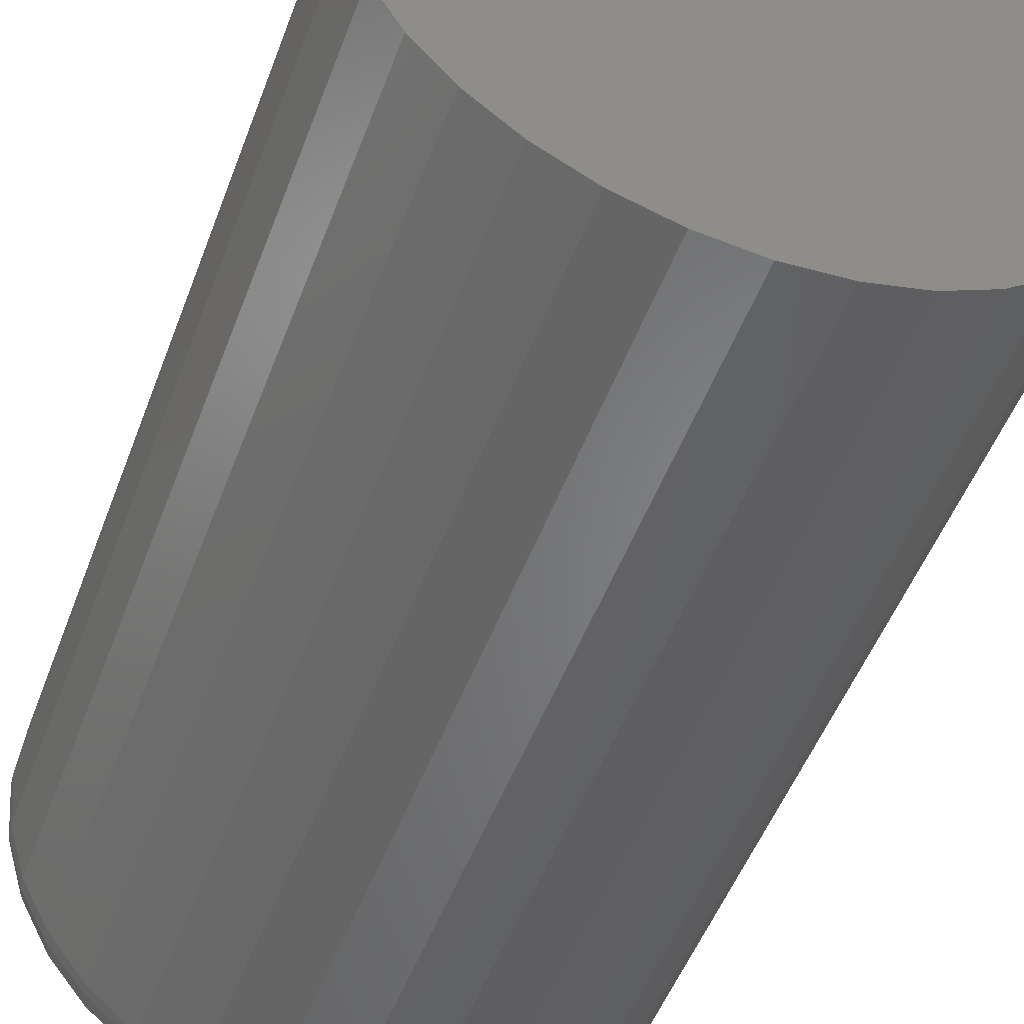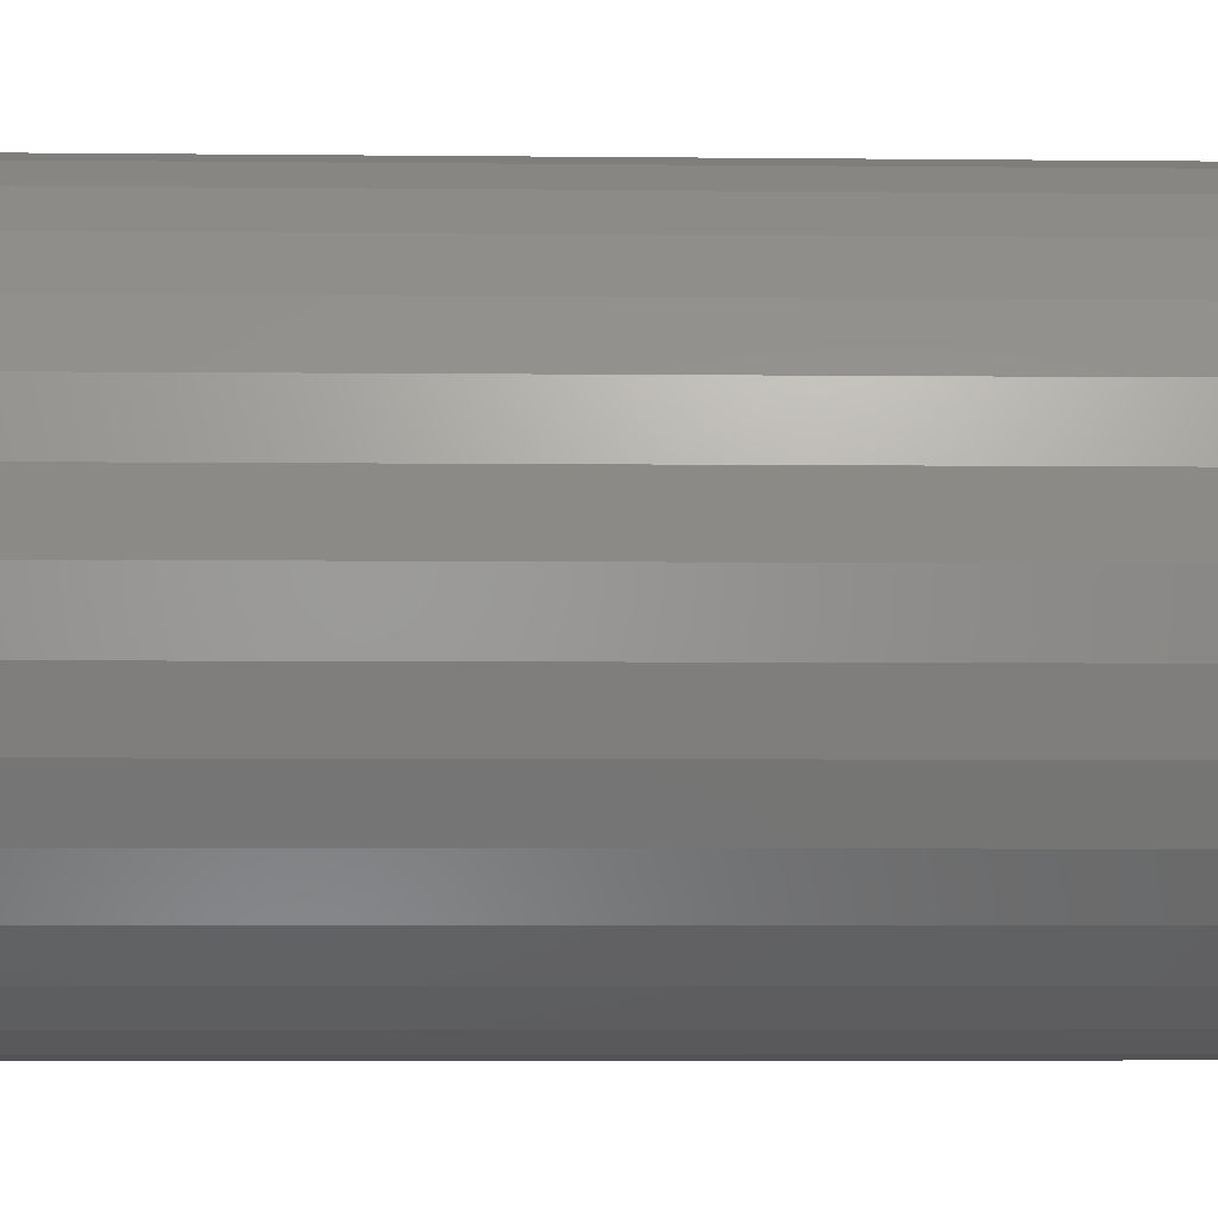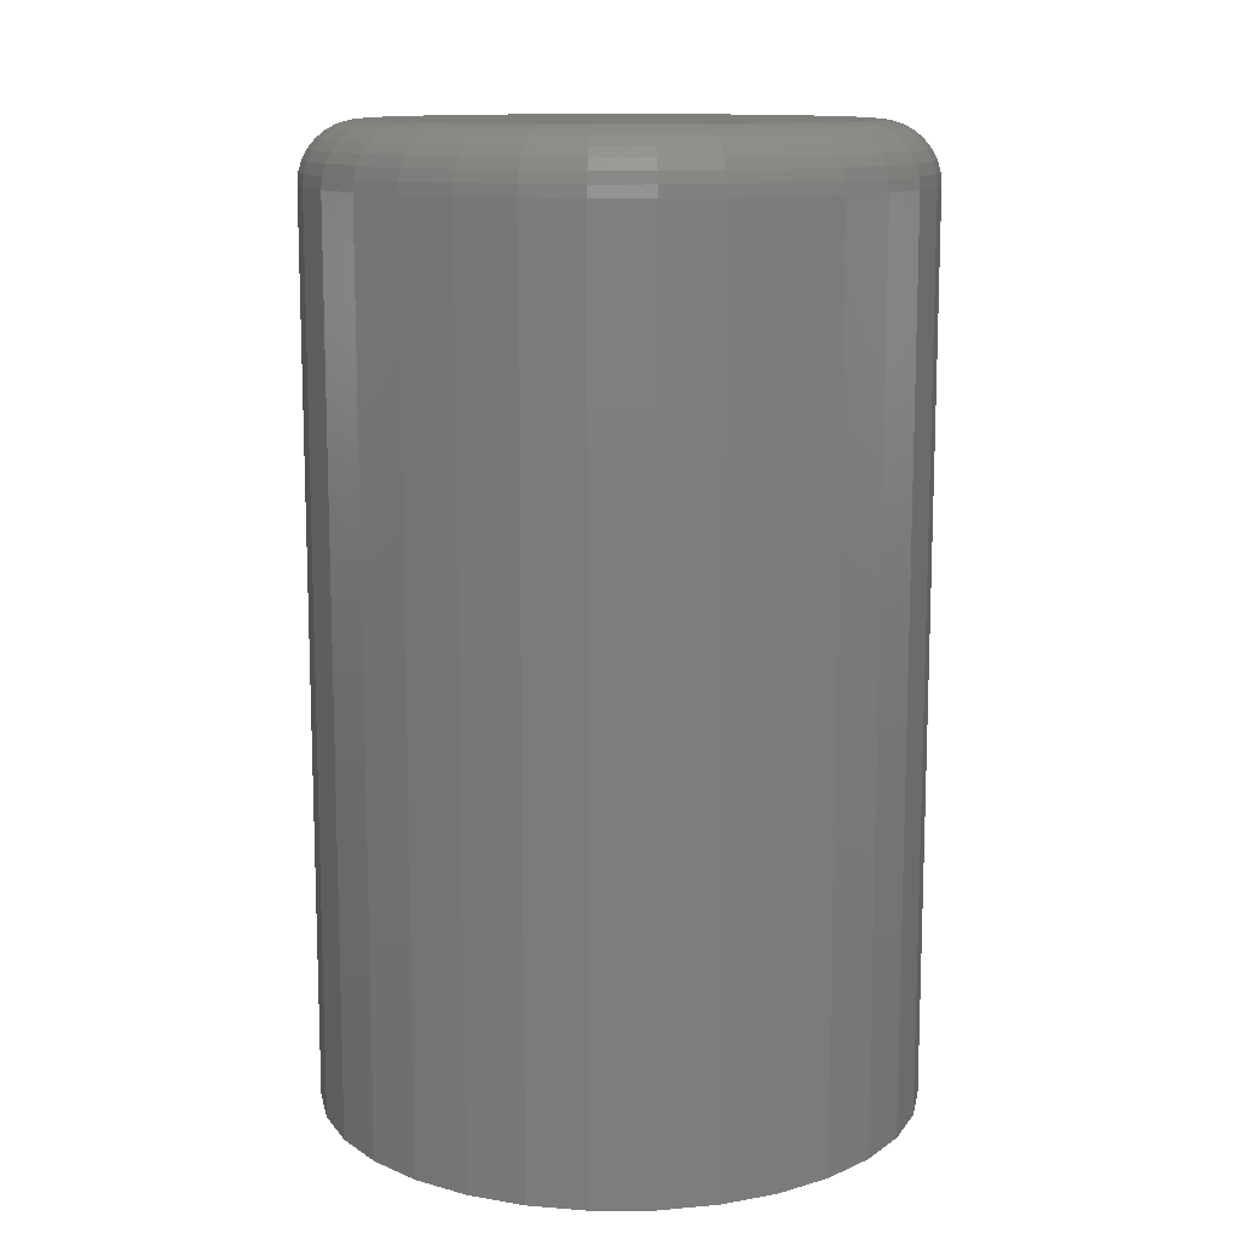
<metadata>
{"format":"stl","ext":"stl","renderer":"f3d","projection":"perspective","resolution":1024,"background":"white","views":[{"elev":-50.8,"azim":159.8,"up":"+Y"},{"elev":-5.3,"azim":-91.9,"up":"+Y"},{"elev":12.2,"azim":128.9,"up":"+Z"}]}
</metadata>
<code>
# stl→obj: 320 verts, 636 faces
v -0.03222 0.1847 0.75
v 0.04126 0.1847 0.75
v 0.004523 0.1883 0.75
v -0.06754 0.174 0.75
v 0.07659 0.174 0.75
v 0.07659 -0.174 0.75
v -0.03222 -0.1847 0.75
v 0.04126 -0.1847 0.75
v 0.004523 -0.1883 0.75
v 0.1091 0.1566 0.75
v -0.1001 0.1566 0.75
v 0.1377 0.1332 0.75
v -0.1286 0.1332 0.75
v 0.1611 0.1046 0.75
v -0.1521 0.1046 0.75
v 0.1785 0.07207 0.75
v -0.1695 0.07207 0.75
v 0.1892 0.03674 0.75
v -0.1802 0.03674 0.75
v 0.1928 1.008e-16 0.75
v -0.1838 -1.645e-16 0.75
v 0.1892 -0.03674 0.75
v -0.1802 -0.03674 0.75
v 0.1785 -0.07207 0.75
v -0.1695 -0.07207 0.75
v 0.1611 -0.1046 0.75
v -0.1521 -0.1046 0.75
v 0.1377 -0.1332 0.75
v -0.1286 -0.1332 0.75
v 0.1091 -0.1566 0.75
v -0.1001 -0.1566 0.75
v -0.06754 -0.174 0.75
v 0.2397 0 0
v 0.2397 -2.665e-16 0.7031
v 0.2352 -0.04588 0
v 0.2352 -0.04588 0.7031
v 0.2218 -0.09001 0
v 0.2218 -0.09001 0.7031
v 0.2001 -0.1307 0
v 0.2001 -0.1307 0.7031
v 0.1708 -0.1663 0
v 0.1708 -0.1663 0.7031
v 0.1352 -0.1956 0
v 0.1352 -0.1956 0.7031
v 0.09453 -0.2173 0
v 0.09453 -0.2173 0.7031
v 0.05041 -0.2307 0
v 0.05041 -0.2307 0.7031
v 0.004523 -0.2352 0
v 0.004523 -0.2352 0.7031
v -0.04136 -0.2307 0
v -0.04136 -0.2307 0.7031
v -0.08548 -0.2173 0
v -0.08548 -0.2173 0.7031
v -0.1261 -0.1956 0
v -0.1261 -0.1956 0.7031
v -0.1618 -0.1663 0
v -0.1618 -0.1663 0.7031
v -0.191 -0.1307 0
v -0.191 -0.1307 0.7031
v -0.2128 -0.09001 0
v -0.2128 -0.09001 0.7031
v -0.2262 -0.04588 0
v -0.2262 -0.04588 0.7031
v -0.2307 2.88e-17 0
v -0.2307 2.88e-17 0.7031
v -0.2262 0.04588 0
v -0.2262 0.04588 0.7031
v -0.2128 0.09001 0
v -0.2128 0.09001 0.7031
v -0.191 0.1307 0
v -0.191 0.1307 0.7031
v -0.1618 0.1663 0
v -0.1618 0.1663 0.7031
v -0.1261 0.1956 0
v -0.1261 0.1956 0.7031
v -0.08548 0.2173 0
v -0.08548 0.2173 0.7031
v -0.04136 0.2307 0
v -0.04136 0.2307 0.7031
v 0.004523 0.2352 0
v 0.004523 0.2352 0.7031
v 0.05041 0.2307 0
v 0.05041 0.2307 0.7031
v 0.09453 0.2173 0
v 0.09453 0.2173 0.7031
v 0.1352 0.1956 0
v 0.1352 0.1956 0.7031
v 0.1708 0.1663 0
v 0.1708 0.1663 0.7031
v 0.2001 0.1307 0
v 0.2001 0.1307 0.7031
v 0.2218 0.09001 0
v 0.2218 0.09001 0.7031
v 0.2352 0.04588 0
v 0.2352 0.04588 0.7031
v -0.1929 6.939e-17 0.7491
v -0.1891 0.03852 0.7491
v -0.2017 5.551e-17 0.7464
v -0.1978 0.04024 0.7464
v -0.2098 5.551e-17 0.7421
v -0.2057 0.04182 0.7421
v -0.2169 8.327e-17 0.7363
v -0.2127 0.04321 0.7363
v -0.2228 6.939e-17 0.7292
v -0.2184 0.04434 0.7292
v -0.2271 8.327e-17 0.7211
v -0.2227 0.04519 0.7211
v -0.2298 6.939e-17 0.7123
v -0.2253 0.04571 0.7123
v 0.1982 0.03852 0.7491
v 0.202 -3.053e-16 0.7491
v 0.2068 0.04024 0.7464
v 0.2108 -3.192e-16 0.7464
v 0.2148 0.04182 0.7421
v 0.2189 -3.331e-16 0.7421
v 0.2217 0.04321 0.7363
v 0.226 -3.608e-16 0.7363
v 0.2275 0.04434 0.7292
v 0.2318 -3.747e-16 0.7292
v 0.2317 0.04519 0.7211
v 0.2362 -3.747e-16 0.7211
v 0.2343 0.04571 0.7123
v 0.2388 -3.886e-16 0.7123
v 0.187 0.07557 0.7491
v 0.1951 0.07893 0.7464
v 0.2026 0.08203 0.7421
v 0.2091 0.08475 0.7363
v 0.2145 0.08698 0.7292
v 0.2185 0.08864 0.7211
v 0.221 0.08966 0.7123
v 0.1687 0.1097 0.7491
v 0.176 0.1146 0.7464
v 0.1828 0.1191 0.7421
v 0.1887 0.123 0.7363
v 0.1935 0.1263 0.7292
v 0.1971 0.1287 0.7211
v 0.1993 0.1302 0.7123
v 0.1442 0.1396 0.7491
v 0.1504 0.1458 0.7464
v 0.1561 0.1516 0.7421
v 0.1611 0.1566 0.7363
v 0.1652 0.1607 0.7292
v 0.1683 0.1638 0.7211
v 0.1702 0.1657 0.7123
v 0.1142 0.1642 0.7491
v 0.1191 0.1715 0.7464
v 0.1236 0.1782 0.7421
v 0.1276 0.1841 0.7363
v 0.1308 0.189 0.7292
v 0.1332 0.1926 0.7211
v 0.1347 0.1948 0.7123
v 0.08009 0.1824 0.7491
v 0.08346 0.1906 0.7464
v 0.08656 0.198 0.7421
v 0.08928 0.2046 0.7363
v 0.09151 0.21 0.7292
v 0.09316 0.214 0.7211
v 0.09418 0.2165 0.7123
v 0.04305 0.1937 0.7491
v 0.04476 0.2023 0.7464
v 0.04634 0.2102 0.7421
v 0.04773 0.2172 0.7363
v 0.04887 0.2229 0.7292
v 0.04971 0.2272 0.7211
v 0.05023 0.2298 0.7123
v 0.004523 0.1975 0.7491
v 0.004523 0.2063 0.7464
v 0.004523 0.2144 0.7421
v 0.004523 0.2215 0.7363
v 0.004523 0.2273 0.7292
v 0.004523 0.2316 0.7211
v 0.004523 0.2343 0.7123
v -0.034 0.1937 0.7491
v -0.03572 0.2023 0.7464
v -0.0373 0.2102 0.7421
v -0.03868 0.2172 0.7363
v -0.03982 0.2229 0.7292
v -0.04067 0.2272 0.7211
v -0.04119 0.2298 0.7123
v -0.07104 0.1824 0.7491
v -0.07441 0.1906 0.7464
v -0.07751 0.198 0.7421
v -0.08023 0.2046 0.7363
v -0.08246 0.21 0.7292
v -0.08412 0.214 0.7211
v -0.08514 0.2165 0.7123
v -0.1052 0.1642 0.7491
v -0.1101 0.1715 0.7464
v -0.1146 0.1782 0.7421
v -0.1185 0.1841 0.7363
v -0.1218 0.189 0.7292
v -0.1242 0.1926 0.7211
v -0.1256 0.1948 0.7123
v -0.1351 0.1396 0.7491
v -0.1413 0.1458 0.7464
v -0.1471 0.1516 0.7421
v -0.1521 0.1566 0.7363
v -0.1562 0.1607 0.7292
v -0.1593 0.1638 0.7211
v -0.1611 0.1657 0.7123
v -0.1597 0.1097 0.7491
v -0.167 0.1146 0.7464
v -0.1737 0.1191 0.7421
v -0.1796 0.123 0.7363
v -0.1845 0.1263 0.7292
v -0.1881 0.1287 0.7211
v -0.1903 0.1302 0.7123
v -0.1779 0.07557 0.7491
v -0.186 0.07893 0.7464
v -0.1935 0.08203 0.7421
v -0.2001 0.08475 0.7363
v -0.2055 0.08698 0.7292
v -0.2095 0.08864 0.7211
v -0.2119 0.08966 0.7123
v 0.1982 -0.03852 0.7491
v 0.2068 -0.04024 0.7464
v 0.2148 -0.04182 0.7421
v 0.2217 -0.04321 0.7363
v 0.2275 -0.04434 0.7292
v 0.2317 -0.04519 0.7211
v 0.2343 -0.04571 0.7123
v -0.1891 -0.03852 0.7491
v -0.1978 -0.04024 0.7464
v -0.2057 -0.04182 0.7421
v -0.2127 -0.04321 0.7363
v -0.2184 -0.04434 0.7292
v -0.2227 -0.04519 0.7211
v -0.2253 -0.04571 0.7123
v -0.1779 -0.07557 0.7491
v -0.186 -0.07893 0.7464
v -0.1935 -0.08203 0.7421
v -0.2001 -0.08475 0.7363
v -0.2055 -0.08698 0.7292
v -0.2095 -0.08864 0.7211
v -0.2119 -0.08966 0.7123
v -0.1597 -0.1097 0.7491
v -0.167 -0.1146 0.7464
v -0.1737 -0.1191 0.7421
v -0.1796 -0.123 0.7363
v -0.1845 -0.1263 0.7292
v -0.1881 -0.1287 0.7211
v -0.1903 -0.1302 0.7123
v -0.1351 -0.1396 0.7491
v -0.1413 -0.1458 0.7464
v -0.1471 -0.1516 0.7421
v -0.1521 -0.1566 0.7363
v -0.1562 -0.1607 0.7292
v -0.1593 -0.1638 0.7211
v -0.1611 -0.1657 0.7123
v -0.1052 -0.1642 0.7491
v -0.1101 -0.1715 0.7464
v -0.1146 -0.1782 0.7421
v -0.1185 -0.1841 0.7363
v -0.1218 -0.189 0.7292
v -0.1242 -0.1926 0.7211
v -0.1256 -0.1948 0.7123
v -0.07104 -0.1824 0.7491
v -0.07441 -0.1906 0.7464
v -0.07751 -0.198 0.7421
v -0.08023 -0.2046 0.7363
v -0.08246 -0.21 0.7292
v -0.08412 -0.214 0.7211
v -0.08514 -0.2165 0.7123
v -0.034 -0.1937 0.7491
v -0.03572 -0.2023 0.7464
v -0.0373 -0.2102 0.7421
v -0.03868 -0.2172 0.7363
v -0.03982 -0.2229 0.7292
v -0.04067 -0.2272 0.7211
v -0.04119 -0.2298 0.7123
v 0.004523 -0.1975 0.7491
v 0.004523 -0.2063 0.7464
v 0.004523 -0.2144 0.7421
v 0.004523 -0.2215 0.7363
v 0.004523 -0.2273 0.7292
v 0.004523 -0.2316 0.7211
v 0.004523 -0.2343 0.7123
v 0.04305 -0.1937 0.7491
v 0.04476 -0.2023 0.7464
v 0.04634 -0.2102 0.7421
v 0.04773 -0.2172 0.7363
v 0.04887 -0.2229 0.7292
v 0.04971 -0.2272 0.7211
v 0.05023 -0.2298 0.7123
v 0.08009 -0.1824 0.7491
v 0.08346 -0.1906 0.7464
v 0.08656 -0.198 0.7421
v 0.08928 -0.2046 0.7363
v 0.09151 -0.21 0.7292
v 0.09316 -0.214 0.7211
v 0.09418 -0.2165 0.7123
v 0.1142 -0.1642 0.7491
v 0.1191 -0.1715 0.7464
v 0.1236 -0.1782 0.7421
v 0.1276 -0.1841 0.7363
v 0.1308 -0.189 0.7292
v 0.1332 -0.1926 0.7211
v 0.1347 -0.1948 0.7123
v 0.1442 -0.1396 0.7491
v 0.1504 -0.1458 0.7464
v 0.1561 -0.1516 0.7421
v 0.1611 -0.1566 0.7363
v 0.1652 -0.1607 0.7292
v 0.1683 -0.1638 0.7211
v 0.1702 -0.1657 0.7123
v 0.1687 -0.1097 0.7491
v 0.176 -0.1146 0.7464
v 0.1828 -0.1191 0.7421
v 0.1887 -0.123 0.7363
v 0.1935 -0.1263 0.7292
v 0.1971 -0.1287 0.7211
v 0.1993 -0.1302 0.7123
v 0.187 -0.07557 0.7491
v 0.1951 -0.07893 0.7464
v 0.2026 -0.08203 0.7421
v 0.2091 -0.08475 0.7363
v 0.2145 -0.08698 0.7292
v 0.2185 -0.08864 0.7211
v 0.221 -0.08966 0.7123
f 1 2 3
f 2 1 4
f 2 4 5
f 6 7 8
f 8 7 9
f 5 4 10
f 10 4 11
f 10 11 12
f 12 11 13
f 12 13 14
f 14 13 15
f 14 15 16
f 16 15 17
f 16 17 18
f 18 17 19
f 18 19 20
f 20 19 21
f 20 21 22
f 22 21 23
f 22 23 24
f 24 23 25
f 24 25 26
f 26 25 27
f 26 27 28
f 28 27 29
f 28 29 30
f 30 29 31
f 30 31 6
f 6 31 32
f 6 32 7
f 33 34 35
f 35 34 36
f 35 36 37
f 37 36 38
f 37 38 39
f 39 38 40
f 39 40 41
f 41 40 42
f 41 42 43
f 43 42 44
f 43 44 45
f 45 44 46
f 45 46 47
f 47 46 48
f 47 48 49
f 49 48 50
f 49 50 51
f 51 50 52
f 51 52 53
f 53 52 54
f 53 54 55
f 55 54 56
f 55 56 57
f 57 56 58
f 57 58 59
f 59 58 60
f 59 60 61
f 61 60 62
f 61 62 63
f 63 62 64
f 63 64 65
f 65 64 66
f 65 66 67
f 67 66 68
f 67 68 69
f 69 68 70
f 69 70 71
f 71 70 72
f 71 72 73
f 73 72 74
f 73 74 75
f 75 74 76
f 75 76 77
f 77 76 78
f 77 78 79
f 79 78 80
f 79 80 81
f 81 80 82
f 81 82 83
f 83 82 84
f 83 84 85
f 85 84 86
f 85 86 87
f 87 86 88
f 87 88 89
f 89 88 90
f 89 90 91
f 91 90 92
f 91 92 93
f 93 92 94
f 93 94 95
f 95 94 96
f 95 96 33
f 33 96 34
f 21 19 97
f 97 19 98
f 97 98 99
f 99 98 100
f 99 100 101
f 101 100 102
f 101 102 103
f 103 102 104
f 103 104 105
f 105 104 106
f 105 106 107
f 107 106 108
f 107 108 109
f 109 108 110
f 109 110 66
f 66 110 68
f 18 20 111
f 111 20 112
f 111 112 113
f 113 112 114
f 113 114 115
f 115 114 116
f 115 116 117
f 117 116 118
f 117 118 119
f 119 118 120
f 119 120 121
f 121 120 122
f 121 122 123
f 123 122 124
f 123 124 96
f 96 124 34
f 16 18 125
f 125 18 111
f 125 111 126
f 126 111 113
f 126 113 127
f 127 113 115
f 127 115 128
f 128 115 117
f 128 117 129
f 129 117 119
f 129 119 130
f 130 119 121
f 130 121 131
f 131 121 123
f 131 123 94
f 94 123 96
f 14 16 132
f 132 16 125
f 132 125 133
f 133 125 126
f 133 126 134
f 134 126 127
f 134 127 135
f 135 127 128
f 135 128 136
f 136 128 129
f 136 129 137
f 137 129 130
f 137 130 138
f 138 130 131
f 138 131 92
f 92 131 94
f 12 14 139
f 139 14 132
f 139 132 140
f 140 132 133
f 140 133 141
f 141 133 134
f 141 134 142
f 142 134 135
f 142 135 143
f 143 135 136
f 143 136 144
f 144 136 137
f 144 137 145
f 145 137 138
f 145 138 90
f 90 138 92
f 10 12 146
f 146 12 139
f 146 139 147
f 147 139 140
f 147 140 148
f 148 140 141
f 148 141 149
f 149 141 142
f 149 142 150
f 150 142 143
f 150 143 151
f 151 143 144
f 151 144 152
f 152 144 145
f 152 145 88
f 88 145 90
f 5 10 153
f 153 10 146
f 153 146 154
f 154 146 147
f 154 147 155
f 155 147 148
f 155 148 156
f 156 148 149
f 156 149 157
f 157 149 150
f 157 150 158
f 158 150 151
f 158 151 159
f 159 151 152
f 159 152 86
f 86 152 88
f 2 5 160
f 160 5 153
f 160 153 161
f 161 153 154
f 161 154 162
f 162 154 155
f 162 155 163
f 163 155 156
f 163 156 164
f 164 156 157
f 164 157 165
f 165 157 158
f 165 158 166
f 166 158 159
f 166 159 84
f 84 159 86
f 3 2 167
f 167 2 160
f 167 160 168
f 168 160 161
f 168 161 169
f 169 161 162
f 169 162 170
f 170 162 163
f 170 163 171
f 171 163 164
f 171 164 172
f 172 164 165
f 172 165 173
f 173 165 166
f 173 166 82
f 82 166 84
f 1 3 174
f 174 3 167
f 174 167 175
f 175 167 168
f 175 168 176
f 176 168 169
f 176 169 177
f 177 169 170
f 177 170 178
f 178 170 171
f 178 171 179
f 179 171 172
f 179 172 180
f 180 172 173
f 180 173 80
f 80 173 82
f 4 1 181
f 181 1 174
f 181 174 182
f 182 174 175
f 182 175 183
f 183 175 176
f 183 176 184
f 184 176 177
f 184 177 185
f 185 177 178
f 185 178 186
f 186 178 179
f 186 179 187
f 187 179 180
f 187 180 78
f 78 180 80
f 11 4 188
f 188 4 181
f 188 181 189
f 189 181 182
f 189 182 190
f 190 182 183
f 190 183 191
f 191 183 184
f 191 184 192
f 192 184 185
f 192 185 193
f 193 185 186
f 193 186 194
f 194 186 187
f 194 187 76
f 76 187 78
f 13 11 195
f 195 11 188
f 195 188 196
f 196 188 189
f 196 189 197
f 197 189 190
f 197 190 198
f 198 190 191
f 198 191 199
f 199 191 192
f 199 192 200
f 200 192 193
f 200 193 201
f 201 193 194
f 201 194 74
f 74 194 76
f 15 13 202
f 202 13 195
f 202 195 203
f 203 195 196
f 203 196 204
f 204 196 197
f 204 197 205
f 205 197 198
f 205 198 206
f 206 198 199
f 206 199 207
f 207 199 200
f 207 200 208
f 208 200 201
f 208 201 72
f 72 201 74
f 17 15 209
f 209 15 202
f 209 202 210
f 210 202 203
f 210 203 211
f 211 203 204
f 211 204 212
f 212 204 205
f 212 205 213
f 213 205 206
f 213 206 214
f 214 206 207
f 214 207 215
f 215 207 208
f 215 208 70
f 70 208 72
f 19 17 98
f 98 17 209
f 98 209 100
f 100 209 210
f 100 210 102
f 102 210 211
f 102 211 104
f 104 211 212
f 104 212 106
f 106 212 213
f 106 213 108
f 108 213 214
f 108 214 110
f 110 214 215
f 110 215 68
f 68 215 70
f 20 22 112
f 112 22 216
f 112 216 114
f 114 216 217
f 114 217 116
f 116 217 218
f 116 218 118
f 118 218 219
f 118 219 120
f 120 219 220
f 120 220 122
f 122 220 221
f 122 221 124
f 124 221 222
f 124 222 34
f 34 222 36
f 23 21 223
f 223 21 97
f 223 97 224
f 224 97 99
f 224 99 225
f 225 99 101
f 225 101 226
f 226 101 103
f 226 103 227
f 227 103 105
f 227 105 228
f 228 105 107
f 228 107 229
f 229 107 109
f 229 109 64
f 64 109 66
f 25 23 230
f 230 23 223
f 230 223 231
f 231 223 224
f 231 224 232
f 232 224 225
f 232 225 233
f 233 225 226
f 233 226 234
f 234 226 227
f 234 227 235
f 235 227 228
f 235 228 236
f 236 228 229
f 236 229 62
f 62 229 64
f 27 25 237
f 237 25 230
f 237 230 238
f 238 230 231
f 238 231 239
f 239 231 232
f 239 232 240
f 240 232 233
f 240 233 241
f 241 233 234
f 241 234 242
f 242 234 235
f 242 235 243
f 243 235 236
f 243 236 60
f 60 236 62
f 29 27 244
f 244 27 237
f 244 237 245
f 245 237 238
f 245 238 246
f 246 238 239
f 246 239 247
f 247 239 240
f 247 240 248
f 248 240 241
f 248 241 249
f 249 241 242
f 249 242 250
f 250 242 243
f 250 243 58
f 58 243 60
f 31 29 251
f 251 29 244
f 251 244 252
f 252 244 245
f 252 245 253
f 253 245 246
f 253 246 254
f 254 246 247
f 254 247 255
f 255 247 248
f 255 248 256
f 256 248 249
f 256 249 257
f 257 249 250
f 257 250 56
f 56 250 58
f 32 31 258
f 258 31 251
f 258 251 259
f 259 251 252
f 259 252 260
f 260 252 253
f 260 253 261
f 261 253 254
f 261 254 262
f 262 254 255
f 262 255 263
f 263 255 256
f 263 256 264
f 264 256 257
f 264 257 54
f 54 257 56
f 7 32 265
f 265 32 258
f 265 258 266
f 266 258 259
f 266 259 267
f 267 259 260
f 267 260 268
f 268 260 261
f 268 261 269
f 269 261 262
f 269 262 270
f 270 262 263
f 270 263 271
f 271 263 264
f 271 264 52
f 52 264 54
f 9 7 272
f 272 7 265
f 272 265 273
f 273 265 266
f 273 266 274
f 274 266 267
f 274 267 275
f 275 267 268
f 275 268 276
f 276 268 269
f 276 269 277
f 277 269 270
f 277 270 278
f 278 270 271
f 278 271 50
f 50 271 52
f 8 9 279
f 279 9 272
f 279 272 280
f 280 272 273
f 280 273 281
f 281 273 274
f 281 274 282
f 282 274 275
f 282 275 283
f 283 275 276
f 283 276 284
f 284 276 277
f 284 277 285
f 285 277 278
f 285 278 48
f 48 278 50
f 6 8 286
f 286 8 279
f 286 279 287
f 287 279 280
f 287 280 288
f 288 280 281
f 288 281 289
f 289 281 282
f 289 282 290
f 290 282 283
f 290 283 291
f 291 283 284
f 291 284 292
f 292 284 285
f 292 285 46
f 46 285 48
f 30 6 293
f 293 6 286
f 293 286 294
f 294 286 287
f 294 287 295
f 295 287 288
f 295 288 296
f 296 288 289
f 296 289 297
f 297 289 290
f 297 290 298
f 298 290 291
f 298 291 299
f 299 291 292
f 299 292 44
f 44 292 46
f 28 30 300
f 300 30 293
f 300 293 301
f 301 293 294
f 301 294 302
f 302 294 295
f 302 295 303
f 303 295 296
f 303 296 304
f 304 296 297
f 304 297 305
f 305 297 298
f 305 298 306
f 306 298 299
f 306 299 42
f 42 299 44
f 26 28 307
f 307 28 300
f 307 300 308
f 308 300 301
f 308 301 309
f 309 301 302
f 309 302 310
f 310 302 303
f 310 303 311
f 311 303 304
f 311 304 312
f 312 304 305
f 312 305 313
f 313 305 306
f 313 306 40
f 40 306 42
f 24 26 314
f 314 26 307
f 314 307 315
f 315 307 308
f 315 308 316
f 316 308 309
f 316 309 317
f 317 309 310
f 317 310 318
f 318 310 311
f 318 311 319
f 319 311 312
f 319 312 320
f 320 312 313
f 320 313 38
f 38 313 40
f 22 24 216
f 216 24 314
f 216 314 217
f 217 314 315
f 217 315 218
f 218 315 316
f 218 316 219
f 219 316 317
f 219 317 220
f 220 317 318
f 220 318 221
f 221 318 319
f 221 319 222
f 222 319 320
f 222 320 36
f 36 320 38
f 81 83 79
f 77 79 83
f 85 77 83
f 47 51 45
f 49 51 47
f 51 53 45
f 45 53 55
f 45 55 43
f 43 55 57
f 43 57 41
f 41 57 59
f 41 59 39
f 39 59 61
f 39 61 37
f 37 61 63
f 37 63 35
f 35 63 65
f 35 65 33
f 33 65 67
f 33 67 95
f 95 67 69
f 95 69 93
f 93 69 71
f 93 71 91
f 91 71 73
f 91 73 89
f 89 73 75
f 89 75 87
f 87 75 77
f 87 77 85

</code>
